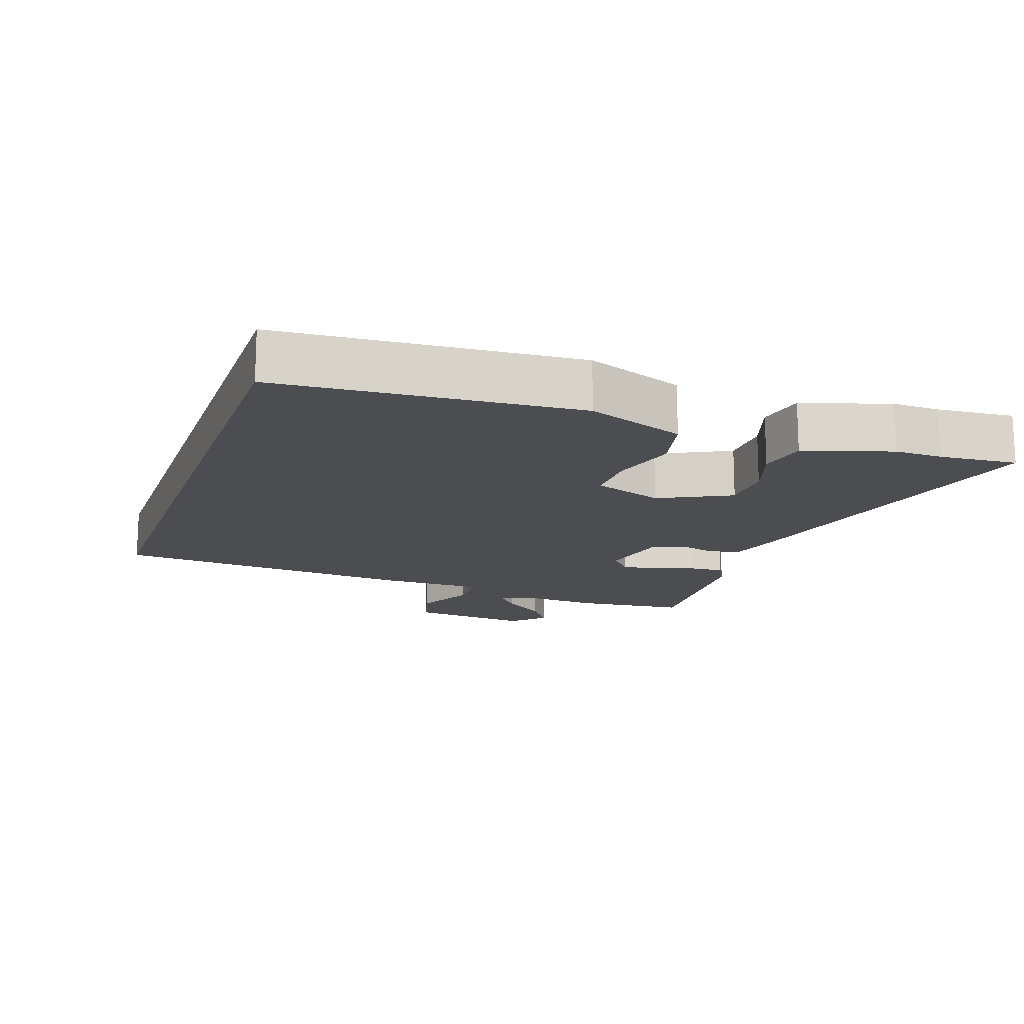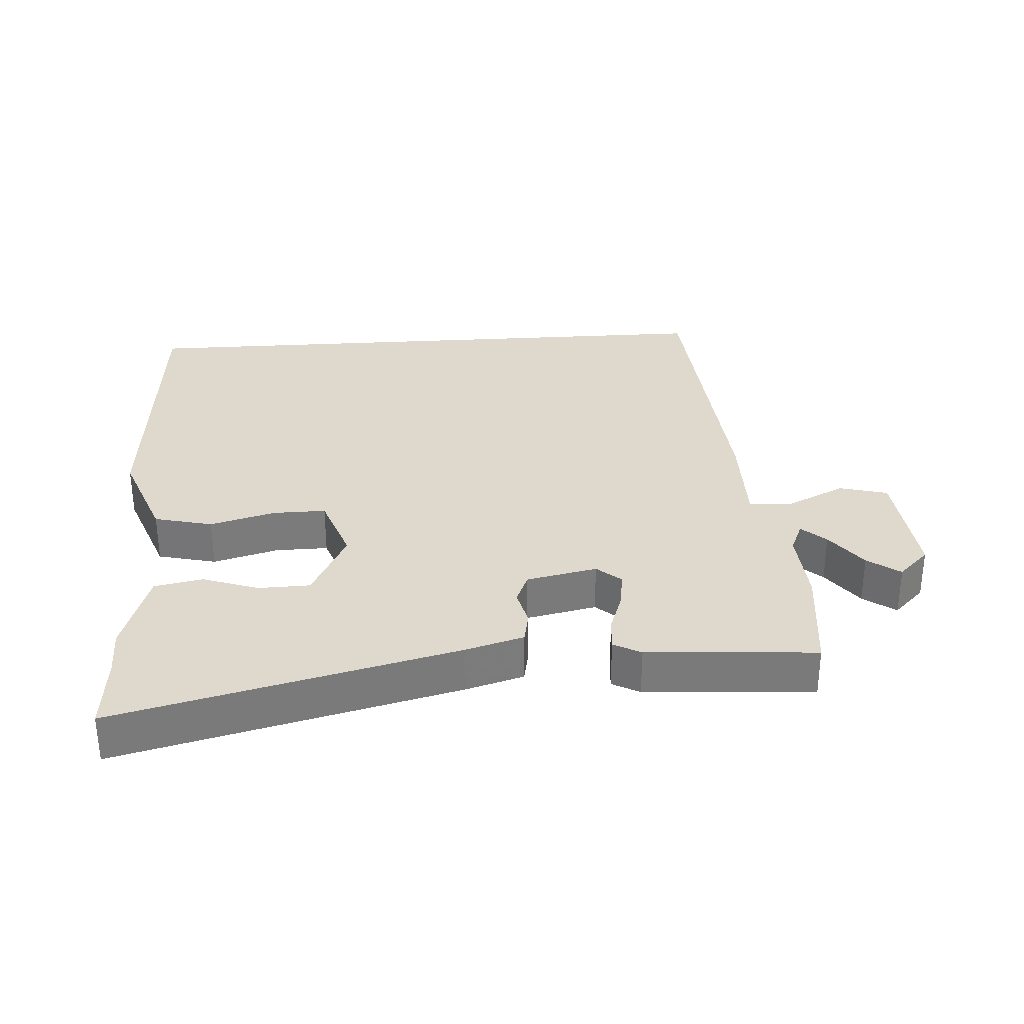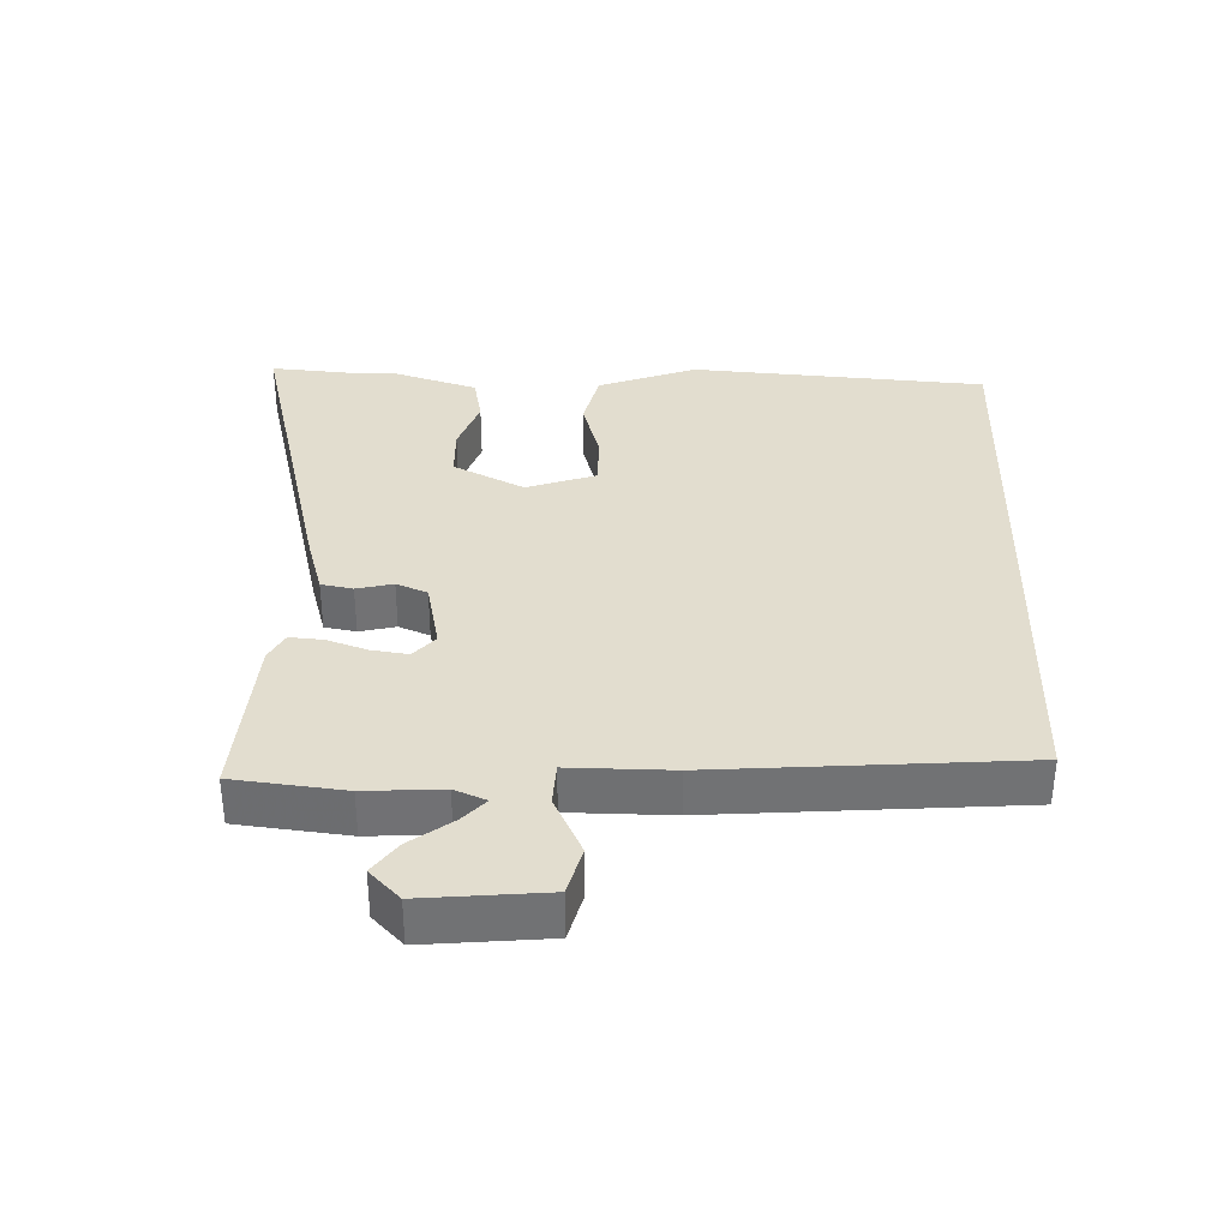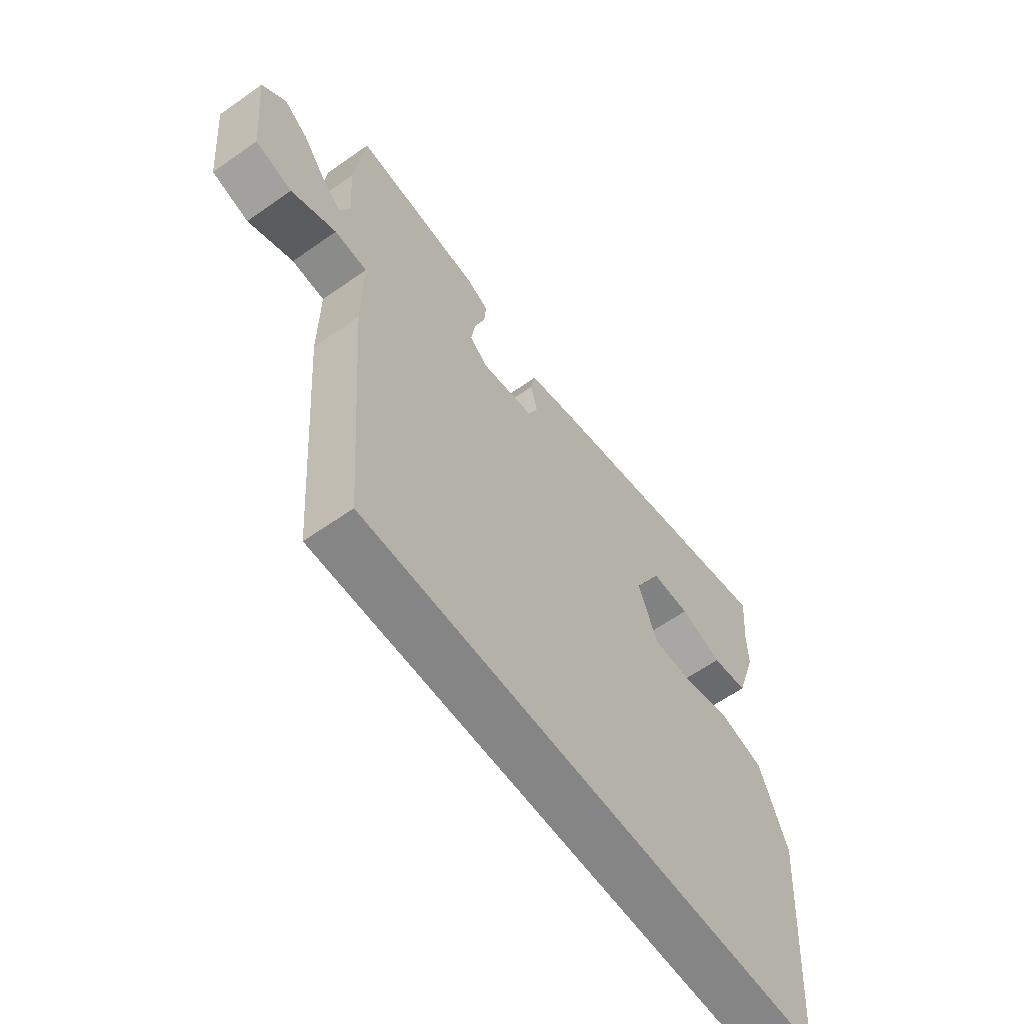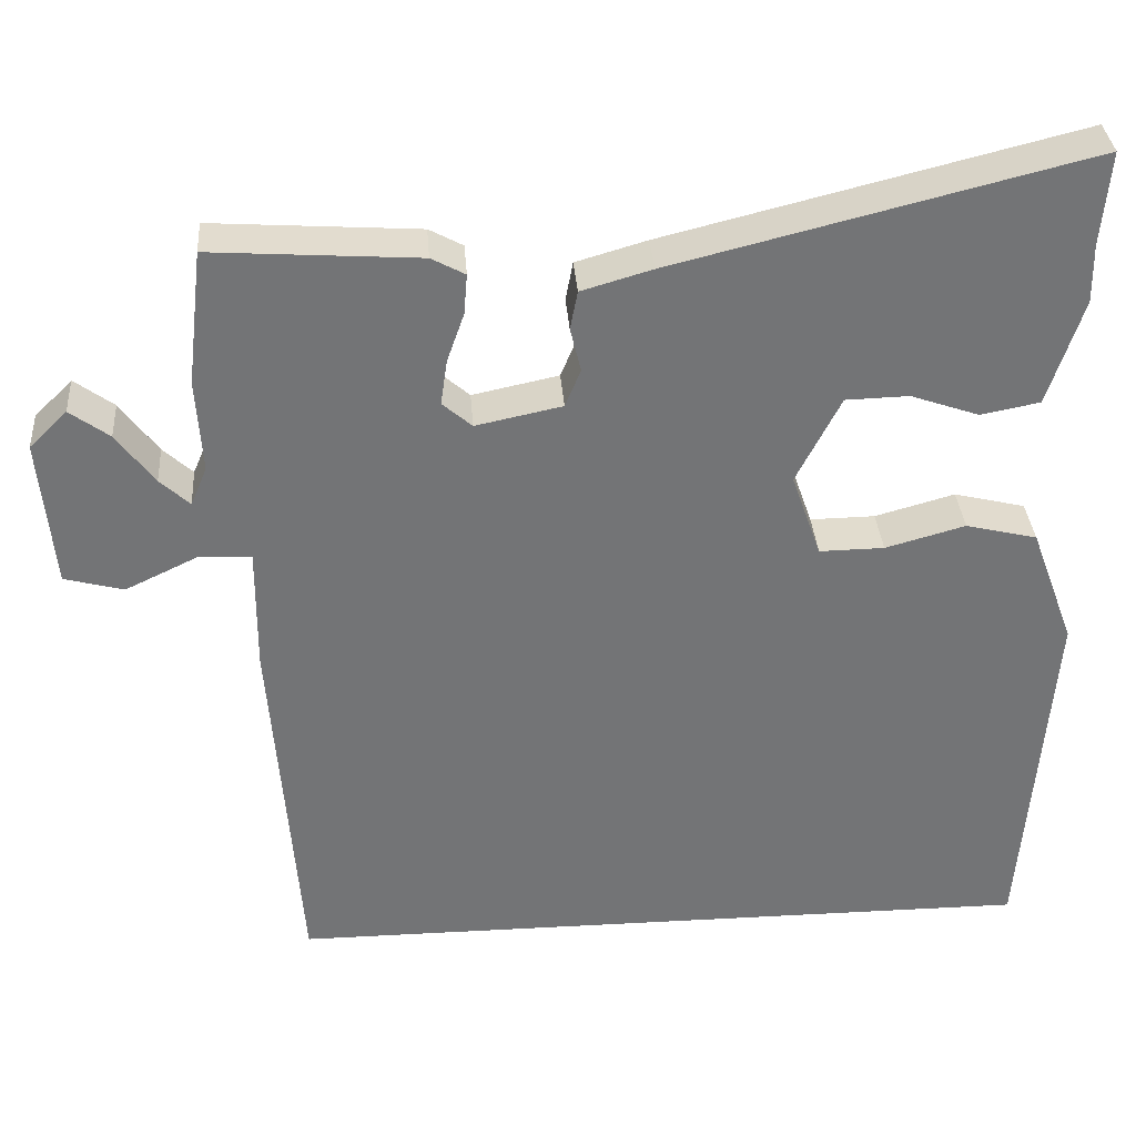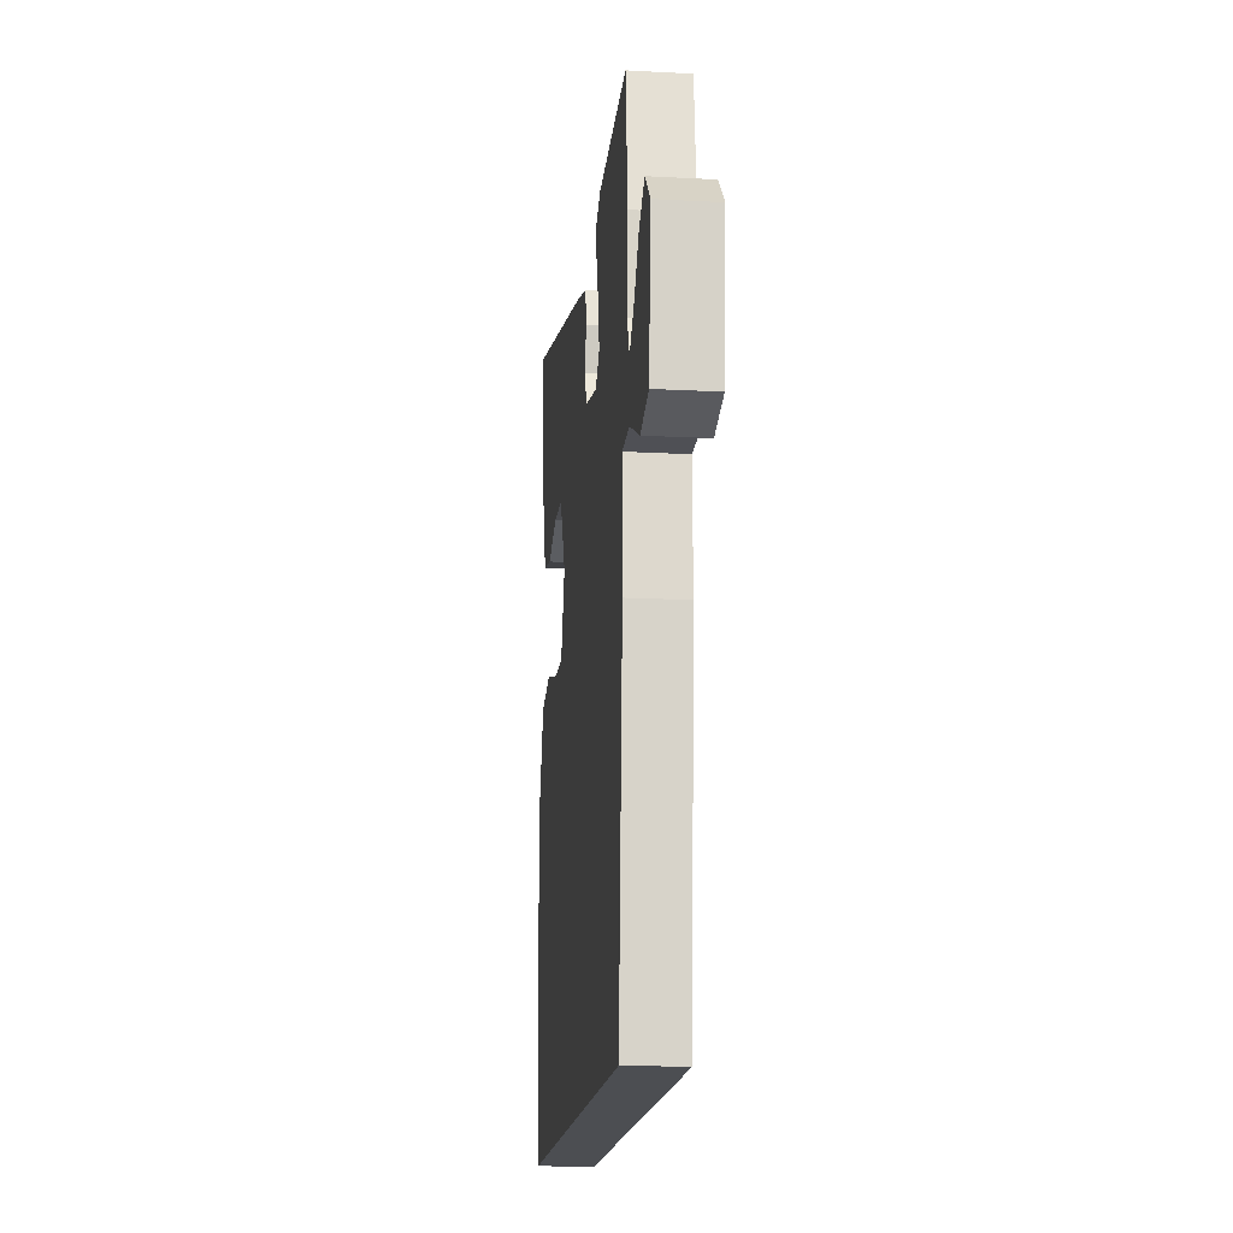
<metadata>
{"format":"obj","ext":"obj","renderer":"f3d","projection":"perspective","resolution":1024,"background":"white","views":[{"elev":-15.6,"azim":-109.4,"up":"+Y"},{"elev":31.9,"azim":-3.8,"up":"+Y"},{"elev":34.8,"azim":91.7,"up":"+Y"},{"elev":-61.7,"azim":125.6,"up":"+Z"},{"elev":34.2,"azim":175.8,"up":"+Z"},{"elev":-16.7,"azim":83.8,"up":"+Z"}]}
</metadata>
<code>
v -0.49 0.07 -0.5
v -0.524 0.07 -0.06
v -0.47 0.07 0.085
v -0.383 0.07 0.106
v -0.286 0.07 0.079
v -0.207 0.07 0.078
v -0.171 0.07 0.181
v -0.225 0.07 0.287
v -0.302 0.07 0.289
v -0.385 0.07 0.26
v -0.457 0.07 0.274
v -0.499 0.07 0.404
v -0.498 0.07 0.475
v -0.508 0.07 0.59
v -0.003 0.07 0.465
v 0.083 0.07 0.44
v 0.092 0.07 0.393
v 0.079 0.07 0.339
v 0.098 0.07 0.293
v 0.203 0.07 0.271
v 0.239 0.07 0.302
v 0.231 0.07 0.357
v 0.21 0.07 0.417
v 0.206 0.07 0.466
v 0.247 0.07 0.488
v 0.499 0.07 0.505
v 0.518 0.07 0.341
v 0.511 0.07 0.227
v 0.531 0.07 0.18
v 0.567 0.07 0.213
v 0.613 0.07 0.275
v 0.661 0.07 0.31
v 0.707 0.07 0.265
v 0.69 0.07 0.083
v 0.618 0.07 0.064
v 0.53 0.07 0.106
v 0.466 0.07 0.103
v 0.467 0.07 -0.049
v 0.433 0.07 -0.5
v -0.49 0 -0.5
v -0.524 0 -0.06
v -0.47 0 0.085
v -0.383 0 0.106
v -0.286 0 0.079
v -0.207 0 0.078
v -0.171 0 0.181
v -0.225 0 0.287
v -0.302 0 0.289
v -0.385 0 0.26
v -0.457 0 0.274
v -0.499 0 0.404
v -0.498 0 0.475
v -0.508 0 0.59
v -0.003 0 0.465
v 0.083 0 0.44
v 0.092 0 0.393
v 0.079 0 0.339
v 0.098 0 0.293
v 0.203 0 0.271
v 0.239 0 0.302
v 0.231 0 0.357
v 0.21 0 0.417
v 0.206 0 0.466
v 0.247 0 0.488
v 0.499 0 0.505
v 0.518 0 0.341
v 0.511 0 0.227
v 0.531 0 0.18
v 0.567 0 0.213
v 0.613 0 0.275
v 0.661 0 0.31
v 0.707 0 0.265
v 0.69 0 0.083
v 0.618 0 0.064
v 0.53 0 0.106
v 0.466 0 0.103
v 0.467 0 -0.049
v 0.433 0 -0.5
f 39 1 2
f 38 39 2
f 37 38 2
f 34 35 36
f 33 34 36
f 32 33 36
f 31 32 36
f 30 31 36
f 29 30 36 37
f 28 29 37 2
f 26 27 28
f 25 26 28
f 24 25 28
f 23 24 28
f 22 23 28
f 21 22 28
f 20 21 28
f 16 17 18
f 15 16 18
f 14 15 18
f 13 14 18
f 13 18 19
f 11 12 13
f 10 11 13
f 9 10 13
f 8 9 13 19
f 7 8 19 20
f 2 3 4 5
f 2 5 6
f 28 2 6
f 6 7 20 28
f 41 40 78
f 41 78 77
f 41 77 76
f 75 74 73
f 75 73 72
f 75 72 71
f 75 71 70
f 75 70 69
f 76 75 69 68
f 41 76 68 67
f 67 66 65
f 67 65 64
f 67 64 63
f 67 63 62
f 67 62 61
f 67 61 60
f 67 60 59
f 57 56 55
f 57 55 54
f 57 54 53
f 57 53 52
f 58 57 52
f 52 51 50
f 52 50 49
f 52 49 48
f 58 52 48 47
f 59 58 47 46
f 44 43 42 41
f 45 44 41
f 45 41 67
f 67 59 46 45
f 1 40 41 2
f 2 41 42 3
f 3 42 43 4
f 4 43 44 5
f 5 44 45 6
f 6 45 46 7
f 7 46 47 8
f 8 47 48 9
f 9 48 49 10
f 10 49 50 11
f 11 50 51 12
f 12 51 52 13
f 13 52 53 14
f 14 53 54 15
f 15 54 55 16
f 16 55 56 17
f 17 56 57 18
f 18 57 58 19
f 19 58 59 20
f 20 59 60 21
f 21 60 61 22
f 22 61 62 23
f 23 62 63 24
f 24 63 64 25
f 25 64 65 26
f 26 65 66 27
f 27 66 67 28
f 28 67 68 29
f 29 68 69 30
f 30 69 70 31
f 31 70 71 32
f 32 71 72 33
f 33 72 73 34
f 34 73 74 35
f 35 74 75 36
f 36 75 76 37
f 37 76 77 38
f 38 77 78 39
f 39 78 40 1

</code>
